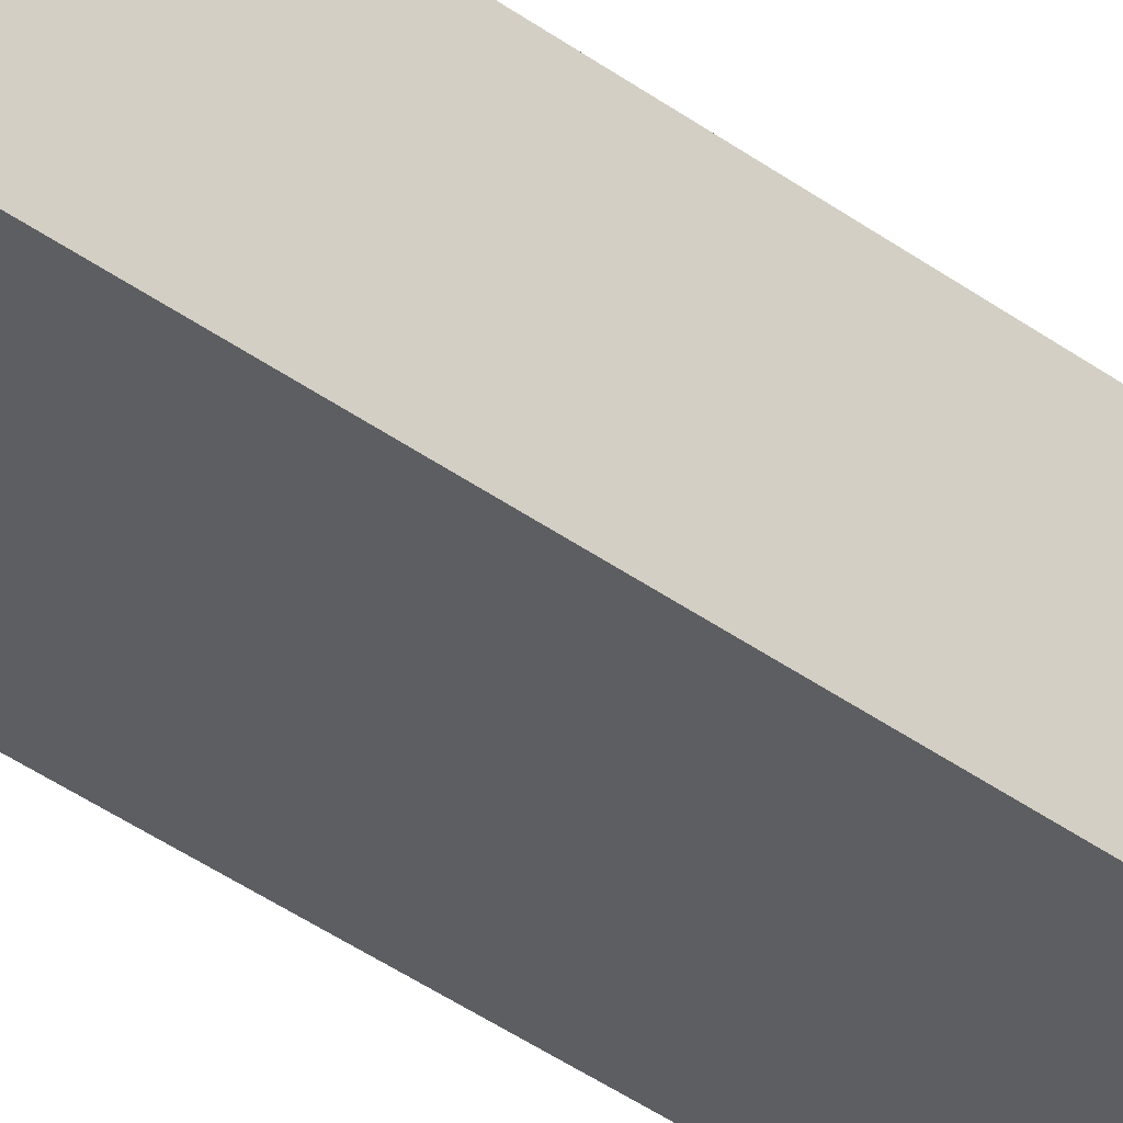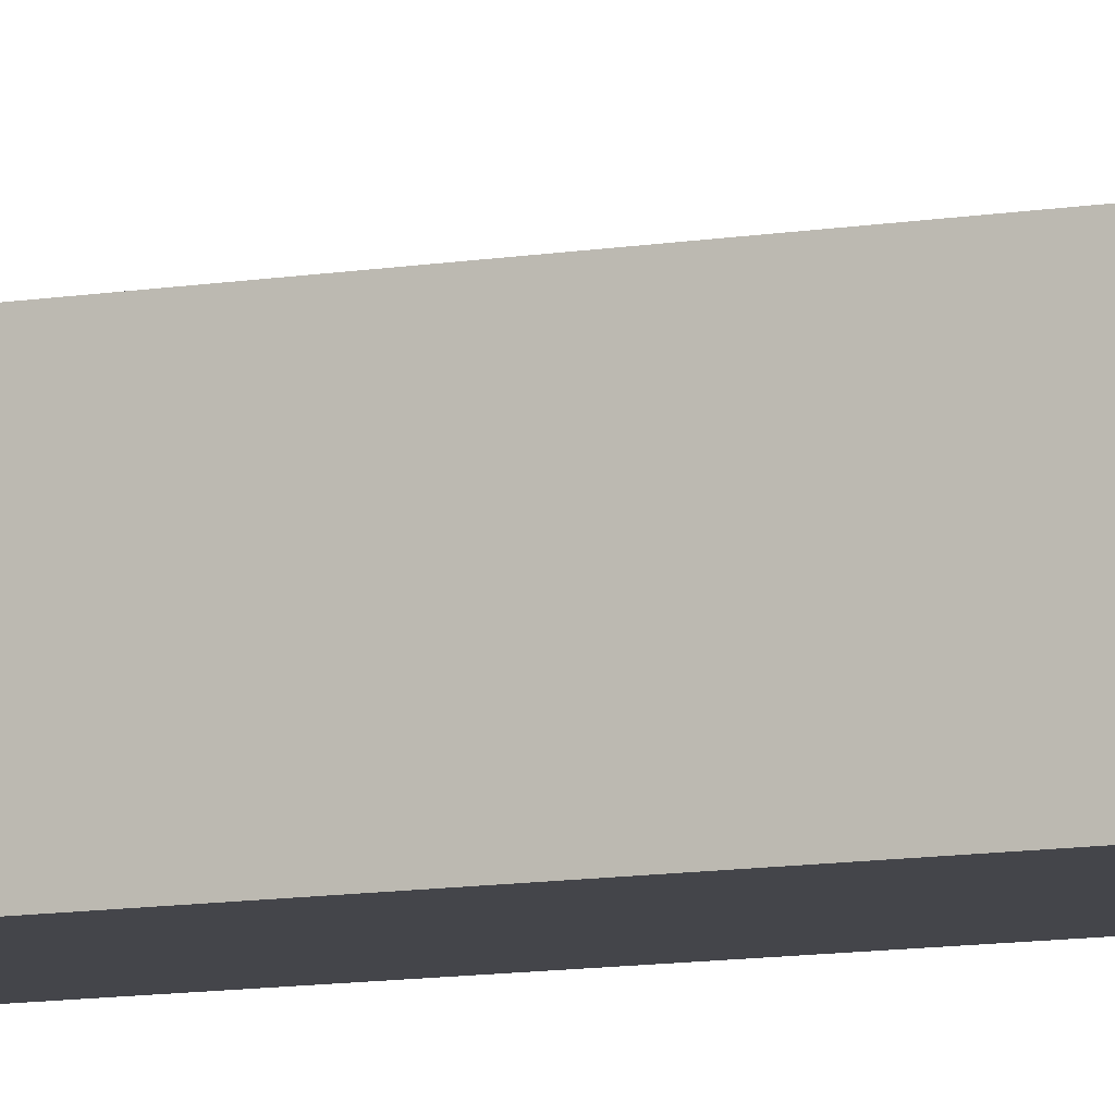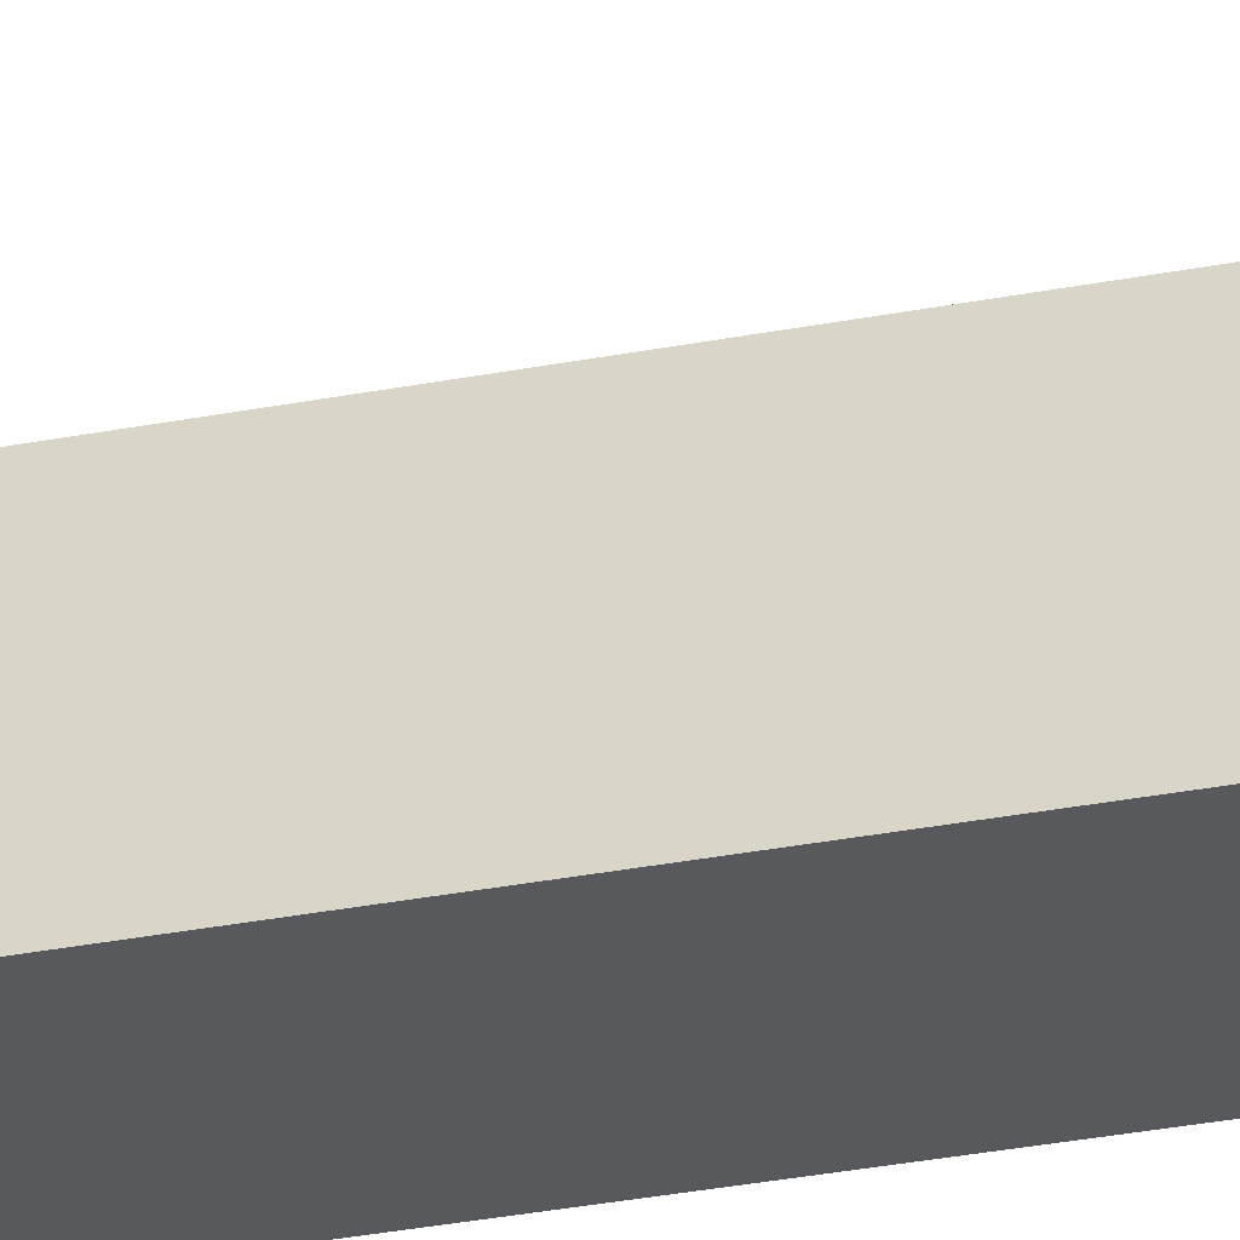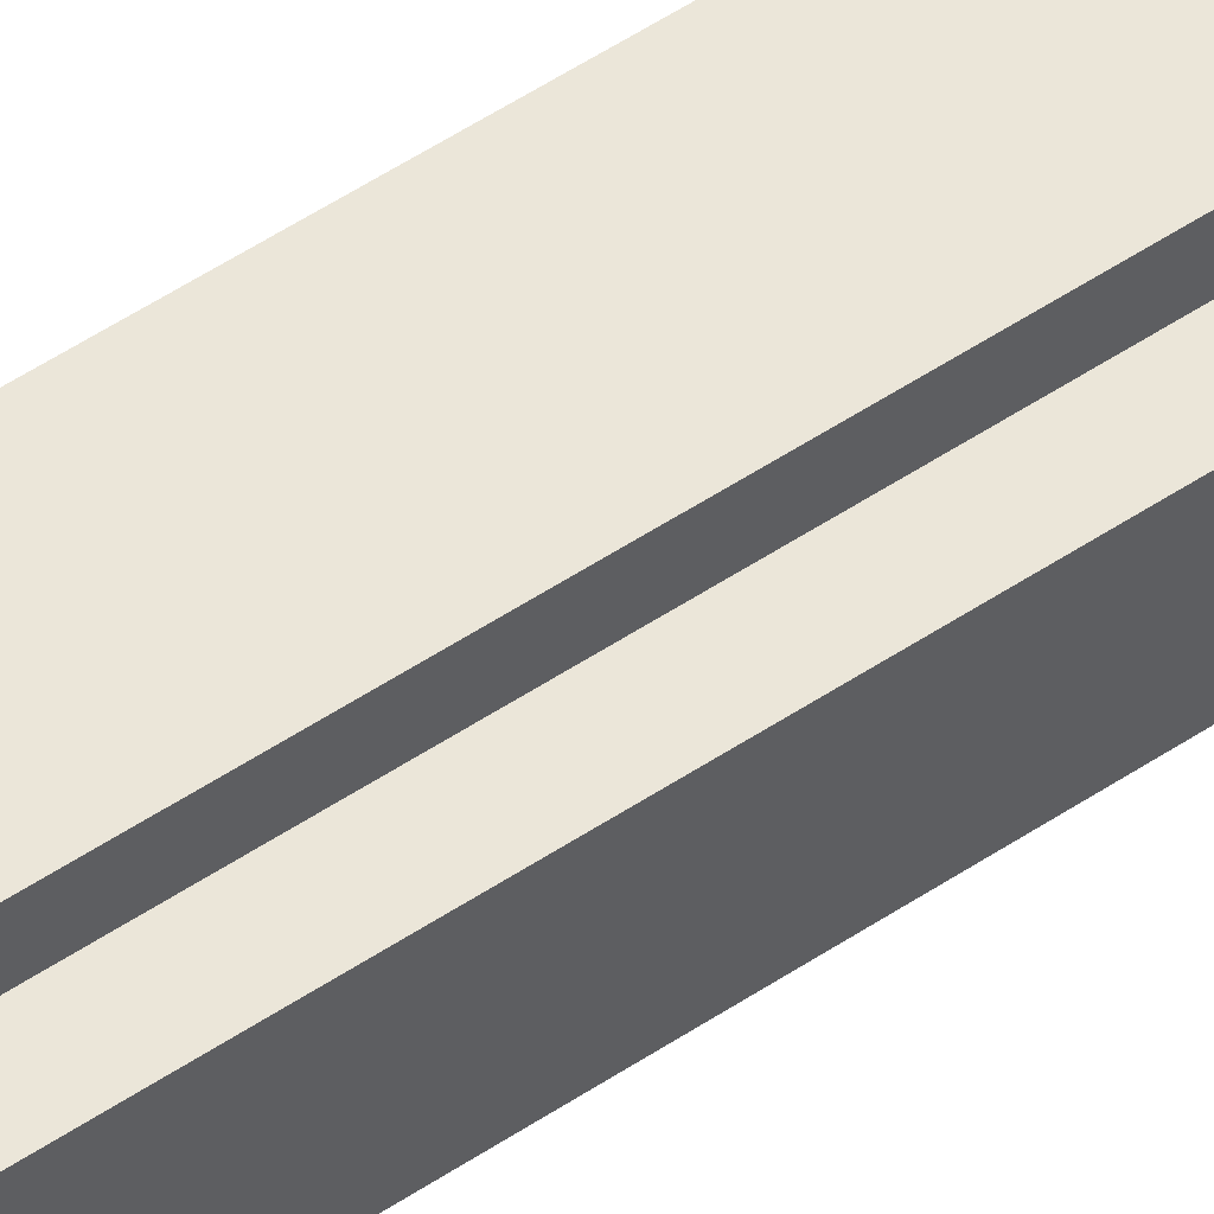
<metadata>
{"format":"obj","ext":"obj","renderer":"f3d","projection":"perspective","resolution":1024,"background":"white","views":[{"elev":-38.3,"azim":46.9,"up":"+Z"},{"elev":-9.2,"azim":115.7,"up":"+Z"},{"elev":-29.2,"azim":-73.5,"up":"+Z"},{"elev":57.4,"azim":-124.2,"up":"+Z"}]}
</metadata>
<code>
o Pillar_Small_05.001
v -27.4 3.6 9.1
v -27.4 3.5 9
v -27.4 3.5 9.2
v -27.4 3.6 9
v -27.4 3.8 9.2
v -27.4 3.8 9.1
v -27.4 3.9 9.2
v -27.4 3.9 9
v -27.3 0.1 9
v -27.3 -2e-06 9
v -27.3 -2e-06 9.2
v -27.3 -2e-06 8.9
v -27.3 0.1 8.9
v -27.3 0.4 9.1
v -27.3 0.4 9
v -27.3 0.5 9.2
v -27.3 0.5 9.1
v -27.3 0.6 9.2
v -27.3 0.6 9.1
v -27.3 0.6 9
v -27.3 0.6 8.9
v -27.3 0.7 9.2
v -27.3 0.7 9.1
v -27.3 0.7 9
v -27.3 0.7 8.9
v -27.3 0.8 9.2
v -27.3 0.8 9.1
v -27.3 0.8 9
v -27.3 0.8 8.9
v -27.3 1.2 9
v -27.3 1.2 8.9
v -27.3 1.3 9
v -27.3 1.3 8.9
v -27.3 1.4 9
v -27.3 1.4 8.9
v -27.3 1.5 9
v -27.3 1.5 8.9
v -27.3 1.6 9
v -27.3 1.6 8.9
v -27.3 1.8 9.2
v -27.3 1.8 9.1
v -27.3 1.8 9
v -27.3 1.8 8.9
v -27.3 1.9 9.2
v -27.3 1.9 9.1
v -27.3 1.9 9
v -27.3 1.9 8.9
v -27.3 2 9.1
v -27.3 2 9
v -27.3 2 8.9
v -27.3 2.1 9.2
v -27.3 2.1 9.1
v -27.3 2.1 9
v -27.3 2.2 9.2
v -27.3 2.2 9.1
v -27.3 2.2 9
v -27.3 2.2 8.9
v -27.3 2.3 9.2
v -27.3 2.3 9.1
v -27.3 2.4 9.2
v -27.3 2.4 9.1
v -27.3 2.4 9
v -27.3 2.4 8.9
v -27.3 2.5 9.2
v -27.3 2.5 9.1
v -27.3 2.5 9
v -27.3 2.5 8.9
v -27.3 2.6 9.2
v -27.3 2.6 9
v -27.3 2.6 8.9
v -27.3 2.7 9.2
v -27.3 2.7 9.1
v -27.3 2.8 9.2
v -27.3 2.8 9.1
v -27.3 2.8 9
v -27.3 2.8 8.9
v -27.3 2.9 9
v -27.3 2.9 8.9
v -27.3 3 9
v -27.3 3 8.9
v -27.3 3.1 9
v -27.3 3.1 8.9
v -27.3 3.3 9.2
v -27.3 3.3 9.1
v -27.3 3.3 9
v -27.3 3.3 8.9
v -27.3 3.4 9.2
v -27.3 3.4 9.1
v -27.3 3.4 9
v -27.3 3.4 8.9
v -27.3 3.5 9.2
v -27.3 3.5 9.1
v -27.3 3.5 9
v -27.3 3.5 8.9
v -27.3 3.6 9
v -27.3 3.6 8.9
v -27.3 3.8 9.3
v -27.3 3.5 9.3
v -27.3 3.8 9.2
v -27.3 3.8 9
v -27.3 3.8 8.9
v -27.3 3.9 9.3
v -27.3 3.9 9.2
v -27.3 3.9 9
v -27.3 3.9 8.9
v -27.3 4 9.2
v -27.3 4 9
v -27.3 4 8.9
v -27.2 0.5 9.3
v -27.2 -2e-06 9.2
v -27.2 -2e-06 9.3
v -27.2 0.5 9.2
v -27.2 0.6 9.3
v -27.2 0.6 9.2
v -27.2 0.7 9.3
v -27.2 0.7 9.2
v -27.2 0.8 9.2
v -27.2 0.9 9.3
v -27.2 0.9 9.2
v -27.2 1 9.3
v -27.2 1 9.2
v -27.2 1.4 9.3
v -27.2 1.4 9.2
v -27.2 1.5 9.3
v -27.2 1.5 9.2
v -27.2 1.7 9.3
v -27.2 1.7 9.2
v -27.2 1.8 9.3
v -27.2 1.8 9.2
v -27.2 1.9 9.3
v -27.2 1.9 9.2
v -27.2 2.1 9.3
v -27.2 2.1 9.2
v -27.2 2.2 9.3
v -27.2 2.2 9.2
v -27.2 2.3 9.3
v -27.2 2.3 9.2
v -27.2 2.4 9.3
v -27.2 2.4 9.2
v -27.2 2.5 9.3
v -27.2 2.5 9.2
v -27.2 2.6 9.2
v -27.2 2.7 9.2
v -27.2 2.8 9.2
v -27.2 3.3 9.3
v -27.2 3.3 9.2
v -27.2 3.4 9.3
v -27.2 3.4 9.2
v -27.2 3.5 9.3
v -27.2 3.5 9.2
v -27.2 3.8 9.3
v -27.2 3.5 9.4
v -27.2 3.9 9.4
v -27.2 3.9 9.3
v -27.2 4 9.3
v -27.2 3.9 9.2
v -27.2 4 9.2
v -27 3.5 9.4
v -27 3.5 9.3
v -27 3.6 9.4
v -27 3.6 9.3
v -27 3.9 9.4
v -27 3.9 9.3
v -26.9 -2e-06 9.3
v -26.9 -2e-06 9.2
v -26.9 0.1 9.3
v -26.9 -2e-06 8.9
v -26.9 0.1 9.2
v -26.9 0.2 9.3
v -26.9 0.2 9.2
v -26.9 0.5 9.3
v -26.9 0.5 9.2
v -26.9 0.7 9.3
v -26.9 0.7 9.2
v -26.9 1 9.3
v -26.9 1 9.2
v -26.9 1.1 9.3
v -26.9 1.1 9.2
v -26.9 1.2 9.3
v -26.9 1.2 9.2
v -26.9 1.4 9.3
v -26.9 1.4 9.2
v -26.9 1.5 9.3
v -26.9 1.5 9.2
v -26.9 1.7 9.3
v -26.9 1.7 9.2
v -26.9 1.8 9.3
v -26.9 1.8 9.2
v -26.9 1.9 9.3
v -26.9 1.9 9.2
v -26.9 2 9.3
v -26.9 2 9.2
v -26.9 2.1 9.2
v -26.9 2.1 8.9
v -26.9 2.2 9.3
v -26.9 2.2 9.2
v -26.9 2.2 8.9
v -26.9 2.4 9.3
v -26.9 2.4 9.2
v -26.9 2.5 9.3
v -26.9 2.5 9.2
v -26.9 2.6 9.3
v -26.9 2.6 9.2
v -26.9 3.3 9.3
v -26.9 3.3 9.2
v -26.9 3.4 9.3
v -26.9 3.4 9.2
v -26.9 3.5 9.3
v -26.9 3.5 9.2
v -26.9 3.9 9.3
v -26.9 3.9 9.2
v -26.9 4 9.3
v -26.9 4 9.2
v -26.9 4 8.9
v -27.1 3.6 9.4
v -27.1 3.9 9.4
v -27.1 0.4 9.3
v -27.1 0.5 9.3
v -27.1 0.6 9.3
v -27.1 0.7 9.3
v -27.1 0.9 9.3
v -27.1 1 9.3
v -27.1 1.2 9.3
v -27.1 1.4 9.3
v -27.1 1.6 9.3
v -27.1 1.7 9.3
v -27.1 1.8 9.3
v -27.1 1.9 9.3
v -27.1 2.1 9.3
v -27.1 2.2 9.3
v -27.1 2.3 9.3
v -27.1 2.4 9.3
v -27.1 2.5 9.3
v -27.1 2.6 9.3
v -27.1 3.2 9.3
v -27.1 3.3 9.3
v -27.1 3.4 9.3
v -27.1 3.5 9.3
v -27.1 3.9 9.3
v -27.1 4 9.3
v -27 -2e-06 9.3
v -27 0.1 9.3
v -27 0.2 9.3
v -27 0.4 9.3
v -27 0.5 9.3
v -27 0.6 9.3
v -27 0.7 9.3
v -27 1 9.3
v -27 1.1 9.3
v -27 1.2 9.3
v -27 1.4 9.3
v -27 1.5 9.3
v -27 1.6 9.3
v -27 1.7 9.3
v -27 1.8 9.3
v -27 1.9 9.3
v -27 2 9.3
v -27 2.1 9.3
v -27 2.2 9.3
v -27 2.4 9.3
v -27 2.5 9.3
v -27 2.6 9.3
v -27 3.2 9.3
v -27 3.3 9.3
v -27 3.4 9.3
v -27 4 9.3
v -27.2 -2e-06 8.9
v -27.2 0.1 8.9
v -27.2 0.6 8.9
v -27.2 0.7 8.9
v -27.2 0.8 8.9
v -27.2 1.2 8.9
v -27.2 1.3 8.9
v -27.2 1.4 8.9
v -27.2 1.5 8.9
v -27.2 1.6 8.9
v -27.2 1.8 8.9
v -27.2 1.9 8.9
v -27.2 2 8.9
v -27.2 2.1 8.9
v -27.2 2.2 8.9
v -27.2 2.4 8.9
v -27.2 2.5 8.9
v -27.2 2.6 8.9
v -27.2 2.8 8.9
v -27.2 2.9 8.9
v -27.2 3 8.9
v -27.2 3.1 8.9
v -27.2 3.3 8.9
v -27.2 3.4 8.9
v -27.2 3.5 8.9
v -27.2 3.6 8.9
v -27.2 3.8 8.9
v -27.2 3.9 8.9
v -27.2 4 8.9
v -27 -2e-06 9.2
v -27.2 -2e-06 9
v -27.1 4 9.2
v -27 4 9.2
v -27.2 4 9
f 1 2 3
f 4 2 1
f 5 1 3
f 6 4 1
f 6 1 5
f 7 6 5
f 8 4 6
f 8 6 7
f 9 10 11
f 9 12 10
f 13 12 9
f 14 9 11
f 15 13 9
f 15 9 14
f 16 14 11
f 17 15 14
f 17 14 16
f 18 17 16
f 19 15 17
f 19 17 18
f 20 13 15
f 20 15 19
f 21 13 20
f 22 19 18
f 23 20 19
f 23 19 22
f 24 21 20
f 24 20 23
f 25 21 24
f 26 23 22
f 27 24 23
f 27 23 26
f 28 25 24
f 28 24 27
f 29 25 28
f 30 27 26
f 30 28 27
f 30 29 28
f 31 29 30
f 32 30 26
f 32 31 30
f 33 31 32
f 34 32 26
f 34 33 32
f 35 33 34
f 36 34 26
f 36 35 34
f 37 35 36
f 38 36 26
f 38 37 36
f 39 37 38
f 40 38 26
f 41 38 40
f 42 39 38
f 42 38 41
f 43 39 42
f 44 41 40
f 45 42 41
f 45 41 44
f 46 43 42
f 46 42 45
f 47 43 46
f 48 45 44
f 48 46 45
f 49 47 46
f 49 46 48
f 50 47 49
f 51 48 44
f 51 49 48
f 52 49 51
f 53 50 49
f 53 49 52
f 54 52 51
f 55 53 52
f 55 52 54
f 56 50 53
f 56 53 55
f 57 50 56
f 58 55 54
f 59 56 55
f 59 55 58
f 60 59 58
f 61 56 59
f 61 59 60
f 62 57 56
f 62 56 61
f 63 57 62
f 64 61 60
f 65 62 61
f 65 61 64
f 66 63 62
f 66 62 65
f 67 63 66
f 68 65 64
f 68 66 65
f 69 67 66
f 69 66 68
f 70 67 69
f 71 69 68
f 72 69 71
f 73 72 71
f 74 69 72
f 74 72 73
f 75 70 69
f 75 69 74
f 76 70 75
f 77 74 73
f 77 75 74
f 77 76 75
f 78 76 77
f 79 77 73
f 79 78 77
f 80 78 79
f 81 79 73
f 81 80 79
f 82 80 81
f 83 81 73
f 84 81 83
f 85 82 81
f 85 81 84
f 86 82 85
f 87 84 83
f 88 85 84
f 88 84 87
f 89 86 85
f 89 85 88
f 90 86 89
f 91 88 87
f 92 89 88
f 92 88 91
f 93 90 89
f 93 89 92
f 94 90 93
f 95 94 93
f 96 94 95
f 97 91 98
f 99 91 97
f 100 96 95
f 101 96 100
f 102 99 97
f 103 99 102
f 104 101 100
f 105 101 104
f 106 104 103
f 107 105 104
f 107 104 106
f 108 105 107
f 109 110 111
f 112 110 109
f 113 112 109
f 114 112 113
f 115 114 113
f 116 114 115
f 117 116 115
f 118 117 115
f 119 117 118
f 120 119 118
f 121 119 120
f 122 121 120
f 123 121 122
f 124 123 122
f 125 123 124
f 126 125 124
f 127 125 126
f 128 127 126
f 129 127 128
f 130 129 128
f 131 129 130
f 132 131 130
f 133 131 132
f 134 133 132
f 135 133 134
f 136 135 134
f 137 135 136
f 138 137 136
f 139 137 138
f 140 139 138
f 141 139 140
f 142 141 140
f 143 142 140
f 144 143 140
f 145 144 140
f 146 144 145
f 147 146 145
f 148 146 147
f 149 148 147
f 150 148 149
f 151 149 152
f 153 151 152
f 154 151 153
f 155 156 154
f 157 156 155
f 158 159 160
f 160 159 161
f 160 161 162
f 162 161 163
f 164 165 166
f 165 167 168
f 166 165 168
f 166 168 169
f 168 167 170
f 169 168 170
f 169 170 171
f 170 167 172
f 171 170 172
f 171 172 173
f 172 167 174
f 173 172 174
f 173 174 175
f 174 167 176
f 175 174 176
f 175 176 177
f 176 167 178
f 177 176 178
f 177 178 179
f 178 167 180
f 179 178 180
f 179 180 181
f 180 167 182
f 181 180 182
f 181 182 183
f 182 167 184
f 183 182 184
f 183 184 185
f 184 167 186
f 185 184 186
f 185 186 187
f 186 167 188
f 187 186 188
f 187 188 189
f 188 167 190
f 189 188 190
f 189 190 191
f 190 167 192
f 191 190 192
f 191 192 193
f 192 167 193
f 193 167 194
f 191 193 195
f 193 194 196
f 195 193 196
f 196 194 197
f 195 196 198
f 196 197 199
f 198 196 199
f 198 199 200
f 199 197 201
f 200 199 201
f 200 201 202
f 201 197 203
f 202 201 203
f 202 203 204
f 203 197 205
f 204 203 205
f 204 205 206
f 205 197 207
f 206 205 207
f 206 207 208
f 207 197 209
f 208 207 209
f 208 209 210
f 209 197 211
f 210 209 211
f 210 211 212
f 211 197 213
f 212 211 213
f 213 197 214
f 215 153 152
f 216 153 215
f 158 215 152
f 160 216 215
f 160 215 158
f 162 216 160
f 149 97 98
f 151 102 97
f 151 97 149
f 154 102 151
f 217 109 111
f 218 113 109
f 218 109 217
f 219 115 113
f 219 113 218
f 220 118 115
f 220 115 219
f 221 120 118
f 221 118 220
f 222 122 120
f 222 120 221
f 223 122 222
f 224 124 122
f 224 122 223
f 225 126 124
f 226 128 126
f 226 126 225
f 227 130 128
f 227 128 226
f 228 132 130
f 228 130 227
f 229 134 132
f 229 132 228
f 230 136 134
f 230 134 229
f 231 138 136
f 231 136 230
f 232 140 138
f 232 138 231
f 233 145 140
f 233 140 232
f 234 145 233
f 235 145 234
f 236 147 145
f 236 145 235
f 237 149 147
f 237 147 236
f 238 149 237
f 239 155 154
f 240 155 239
f 241 217 111
f 242 217 241
f 243 217 242
f 244 218 217
f 244 217 243
f 244 219 218
f 245 219 244
f 246 220 219
f 246 219 245
f 247 221 220
f 247 220 246
f 247 223 222
f 247 222 221
f 248 223 247
f 249 223 248
f 250 224 223
f 250 223 249
f 251 124 224
f 251 224 250
f 252 225 124
f 252 124 251
f 253 226 225
f 253 225 252
f 253 227 226
f 254 227 253
f 255 228 227
f 255 227 254
f 256 229 228
f 256 228 255
f 257 229 256
f 258 230 229
f 258 229 257
f 259 231 230
f 259 230 258
f 259 232 231
f 260 233 232
f 260 232 259
f 261 234 233
f 261 233 260
f 262 235 234
f 262 234 261
f 263 236 235
f 263 235 262
f 263 237 236
f 264 237 263
f 265 238 237
f 265 237 264
f 159 238 265
f 163 240 239
f 266 240 163
f 164 242 241
f 166 243 242
f 166 242 164
f 169 245 244
f 169 243 166
f 169 244 243
f 171 246 245
f 171 245 169
f 171 247 246
f 173 248 247
f 173 247 171
f 175 249 248
f 175 248 173
f 177 250 249
f 177 249 175
f 179 251 250
f 179 250 177
f 181 252 251
f 181 251 179
f 183 254 253
f 183 252 181
f 183 253 252
f 185 255 254
f 185 254 183
f 187 256 255
f 187 255 185
f 189 257 256
f 189 256 187
f 191 258 257
f 191 257 189
f 191 259 258
f 195 260 259
f 195 259 191
f 198 261 260
f 198 260 195
f 200 262 261
f 200 261 198
f 202 264 263
f 202 262 200
f 202 263 262
f 204 265 264
f 204 264 202
f 206 159 265
f 206 265 204
f 208 161 159
f 208 159 206
f 208 163 161
f 210 266 163
f 210 163 208
f 212 266 210
f 91 5 3
f 99 7 5
f 99 5 91
f 103 7 99
f 110 16 11
f 112 18 16
f 112 16 110
f 114 22 18
f 114 18 112
f 116 26 22
f 116 22 114
f 117 40 26
f 117 26 116
f 119 40 117
f 121 40 119
f 123 40 121
f 125 40 123
f 127 40 125
f 129 44 40
f 129 40 127
f 131 51 44
f 131 44 129
f 133 54 51
f 133 51 131
f 135 58 54
f 135 54 133
f 137 60 58
f 137 58 135
f 139 64 60
f 139 60 137
f 141 68 64
f 141 64 139
f 142 71 68
f 142 68 141
f 143 73 71
f 143 71 142
f 144 83 73
f 144 73 143
f 146 87 83
f 146 83 144
f 148 91 87
f 148 87 146
f 150 91 148
f 156 106 103
f 157 106 156
f 2 4 93
f 4 8 95
f 93 4 95
f 95 8 100
f 100 8 104
f 12 13 267
f 13 21 268
f 267 13 268
f 21 25 269
f 268 21 269
f 25 29 270
f 269 25 270
f 29 31 271
f 270 29 271
f 31 33 272
f 271 31 272
f 33 35 273
f 272 33 273
f 35 37 274
f 273 35 274
f 37 39 275
f 274 37 275
f 39 43 276
f 275 39 276
f 43 47 277
f 276 43 277
f 47 50 278
f 277 47 278
f 50 57 279
f 278 50 279
f 279 57 280
f 57 63 281
f 280 57 281
f 63 67 282
f 281 63 282
f 67 70 283
f 282 67 283
f 70 76 284
f 283 70 284
f 76 78 285
f 284 76 285
f 78 80 286
f 285 78 286
f 80 82 287
f 286 80 287
f 82 86 288
f 287 82 288
f 86 90 289
f 288 86 289
f 90 94 290
f 289 90 290
f 94 96 291
f 290 94 291
f 96 101 292
f 291 96 292
f 101 105 293
f 292 101 293
f 105 108 294
f 293 105 294
f 294 108 295
f 267 268 167
f 268 269 167
f 269 270 167
f 270 271 167
f 278 279 167
f 271 272 167
f 272 273 167
f 273 274 167
f 274 275 167
f 275 276 167
f 276 277 167
f 277 278 167
f 279 280 167
f 280 281 194
f 167 280 194
f 292 293 197
f 194 281 197
f 294 295 197
f 282 283 197
f 281 282 197
f 293 294 197
f 283 284 197
f 284 285 197
f 285 286 197
f 286 287 197
f 287 288 197
f 288 289 197
f 289 290 197
f 290 291 197
f 291 292 197
f 197 295 214
f 110 241 111
f 296 164 241
f 296 241 110
f 165 164 296
f 10 110 11
f 10 296 110
f 10 165 296
f 297 165 10
f 12 297 10
f 267 165 297
f 267 297 12
f 167 165 267
f 149 158 152
f 238 158 149
f 159 158 238
f 91 149 98
f 150 149 91
f 92 91 3
f 2 92 3
f 93 92 2
f 153 216 154
f 216 162 239
f 154 216 239
f 239 162 163
f 102 154 103
f 103 154 156
f 7 103 8
f 8 103 104
f 155 240 157
f 240 266 298
f 157 240 298
f 266 212 299
f 298 266 299
f 299 212 213
f 106 157 107
f 157 298 300
f 107 157 300
f 298 299 300
f 299 213 300
f 107 300 108
f 300 213 295
f 108 300 295
f 295 213 214

</code>
